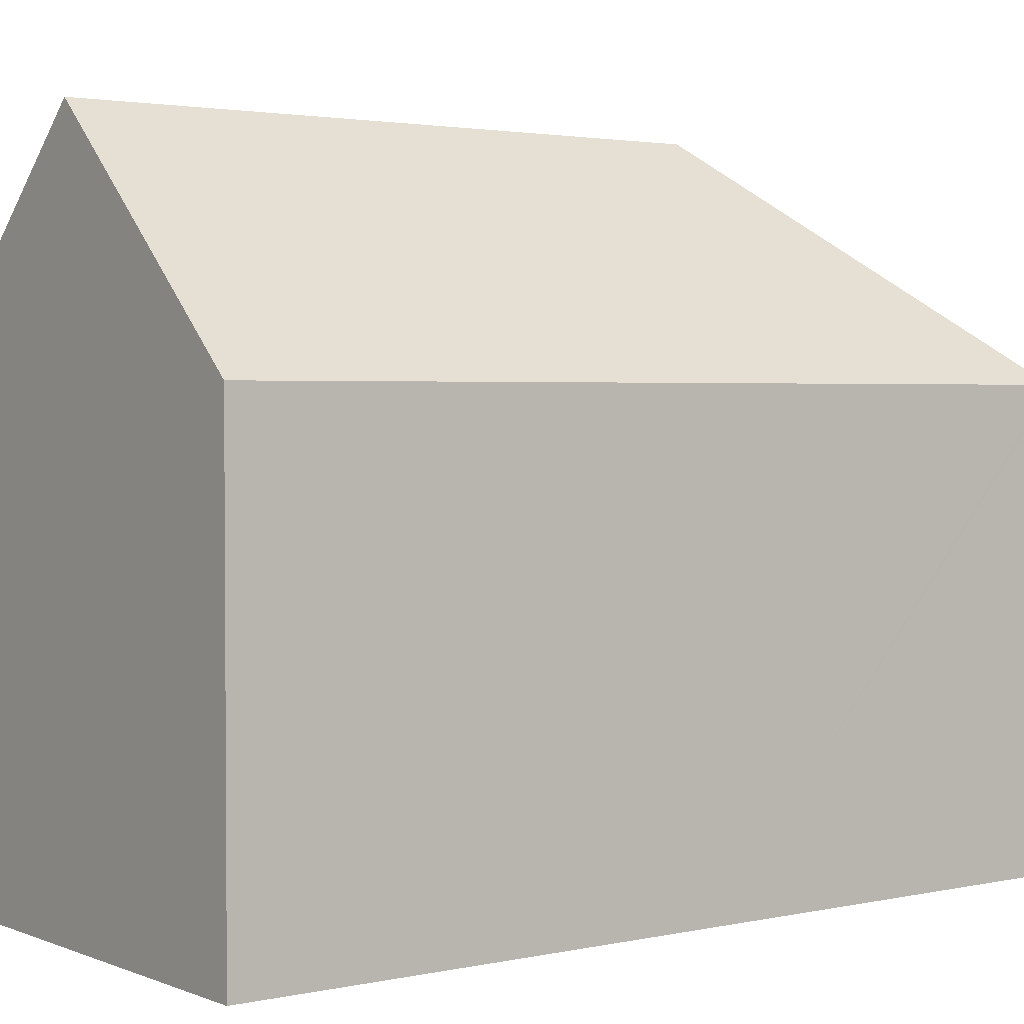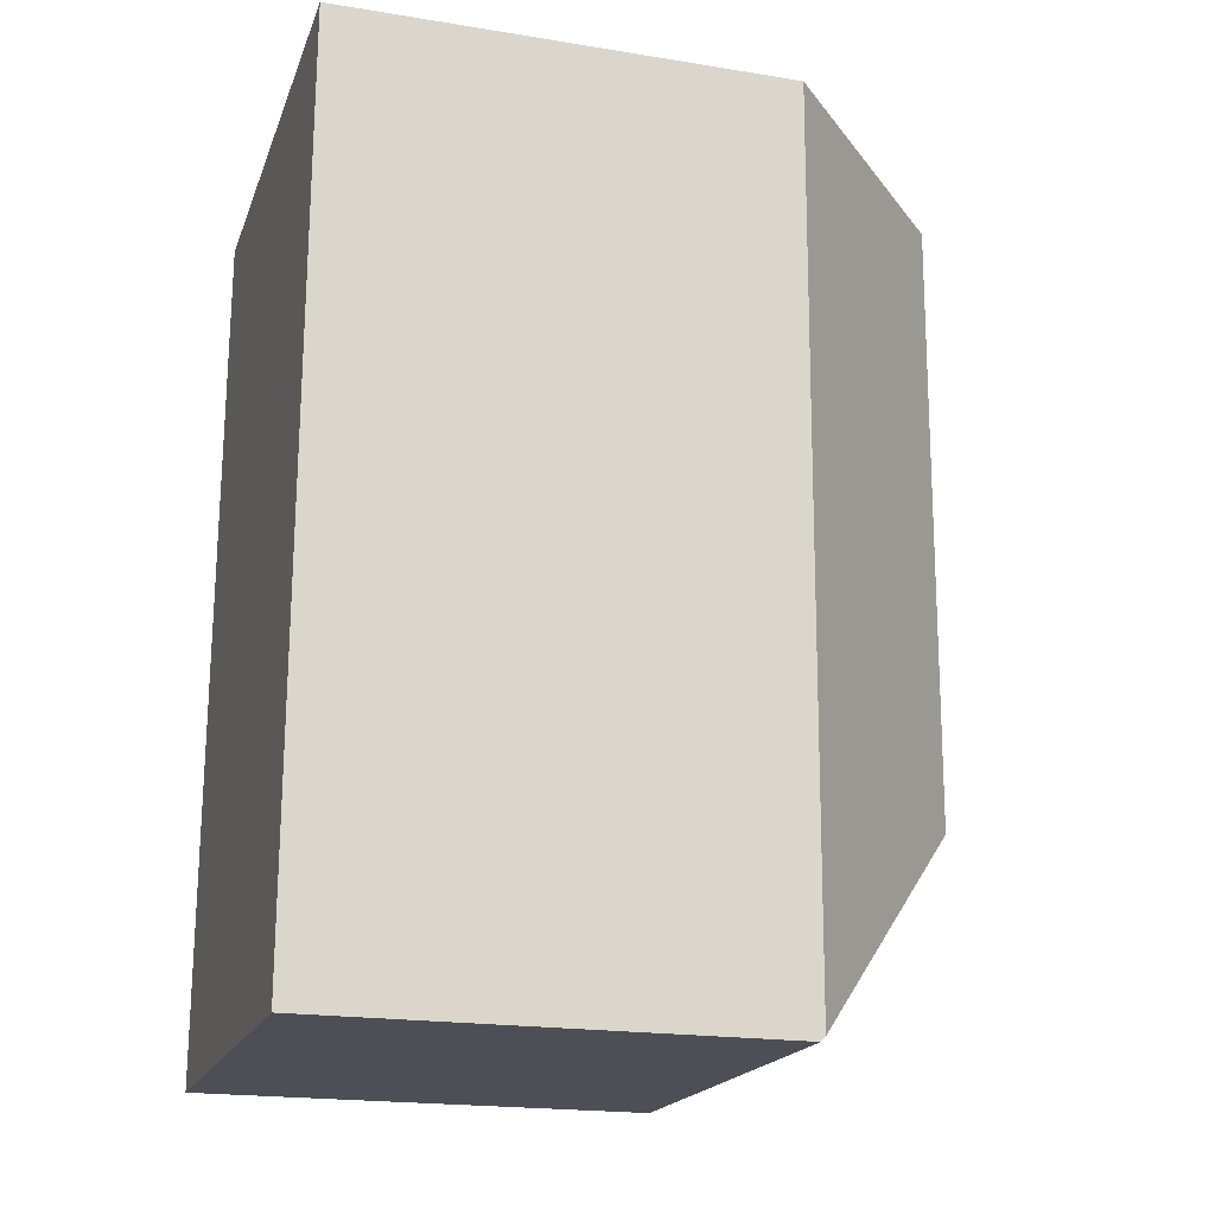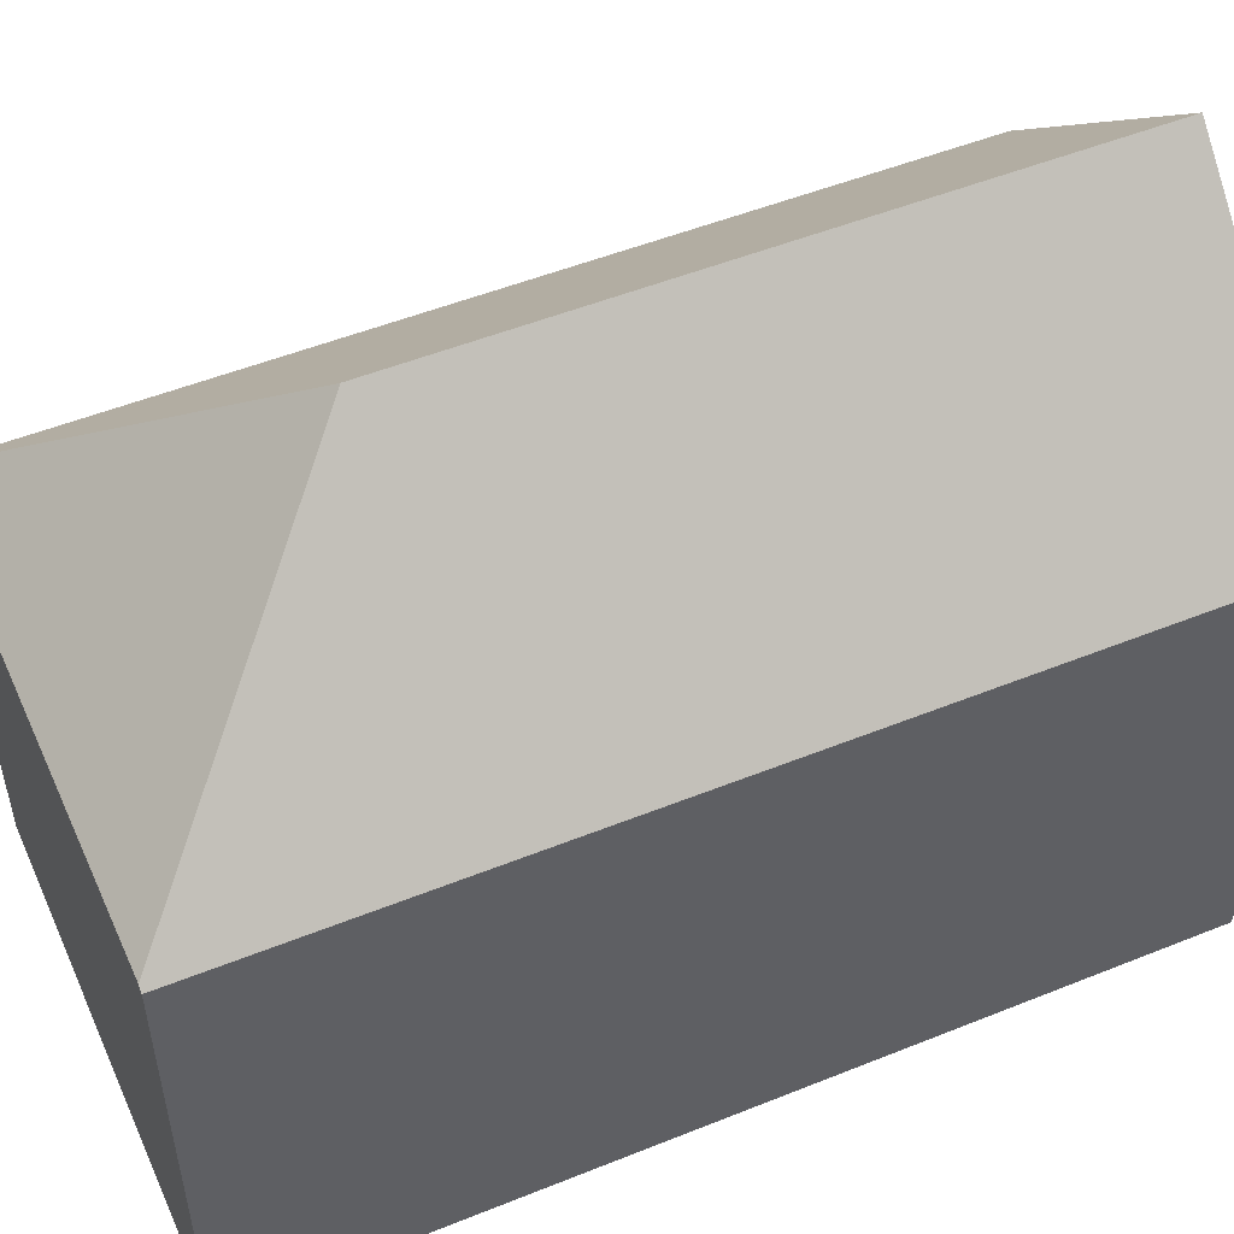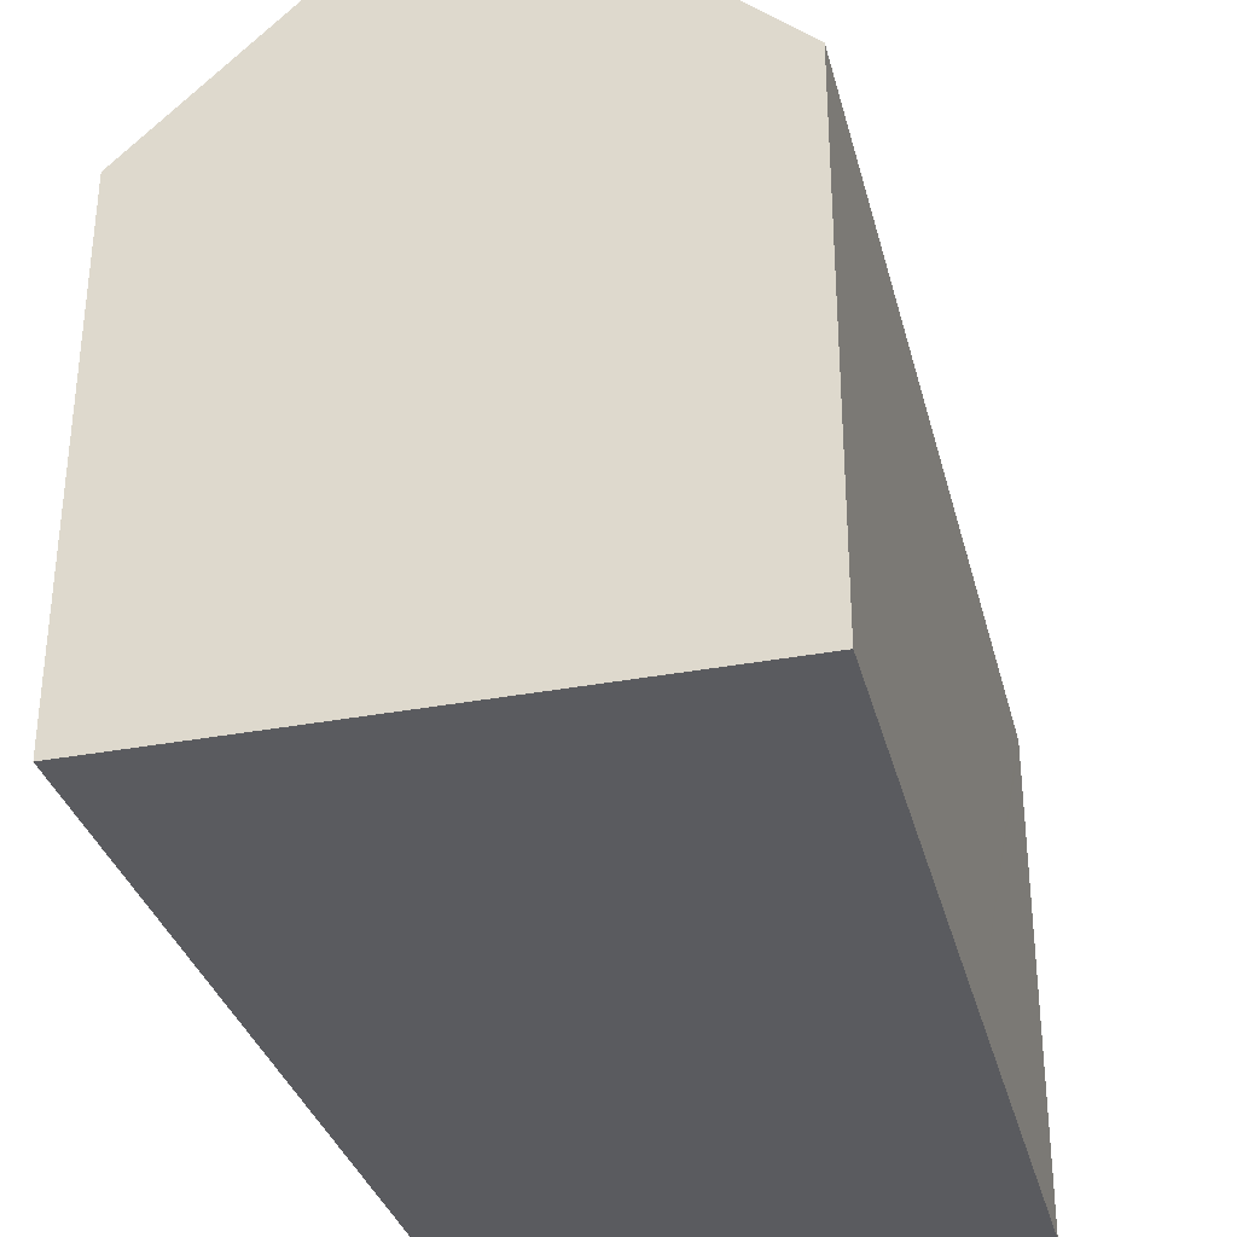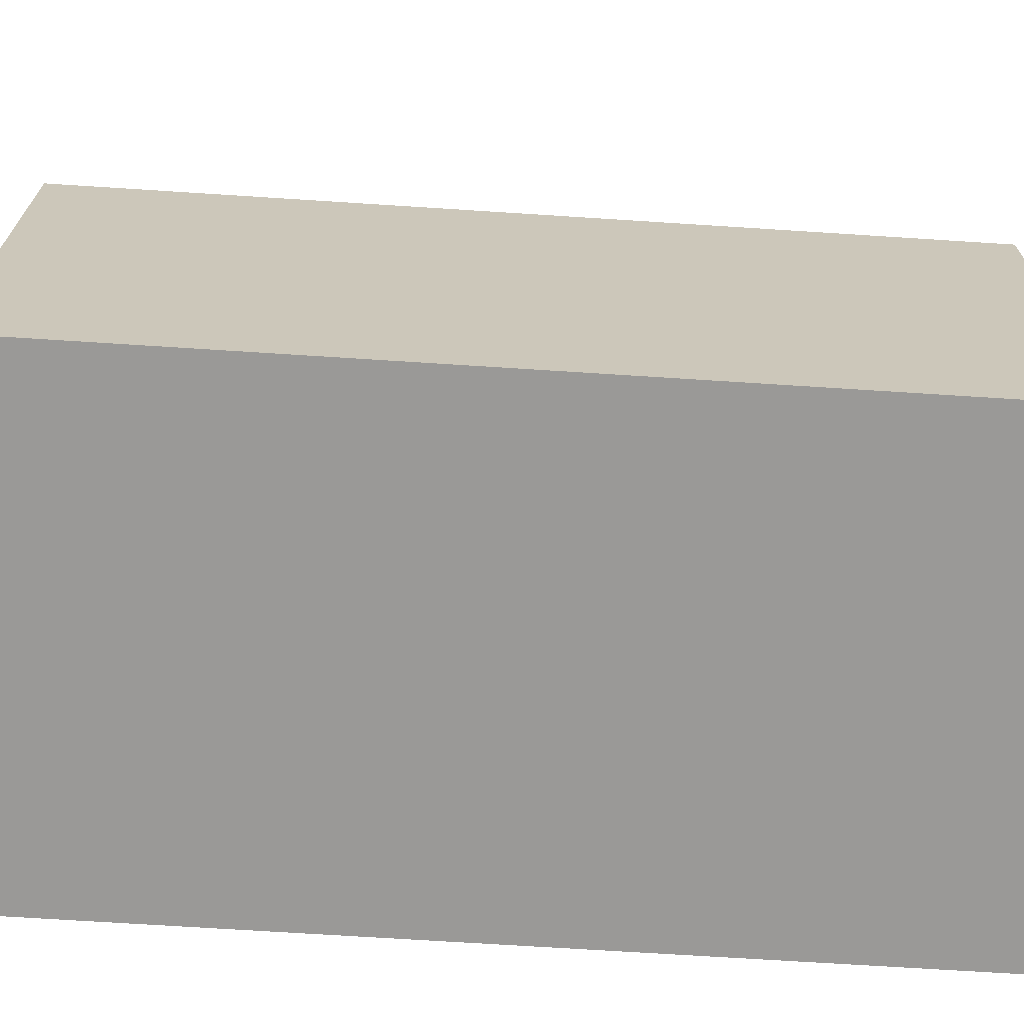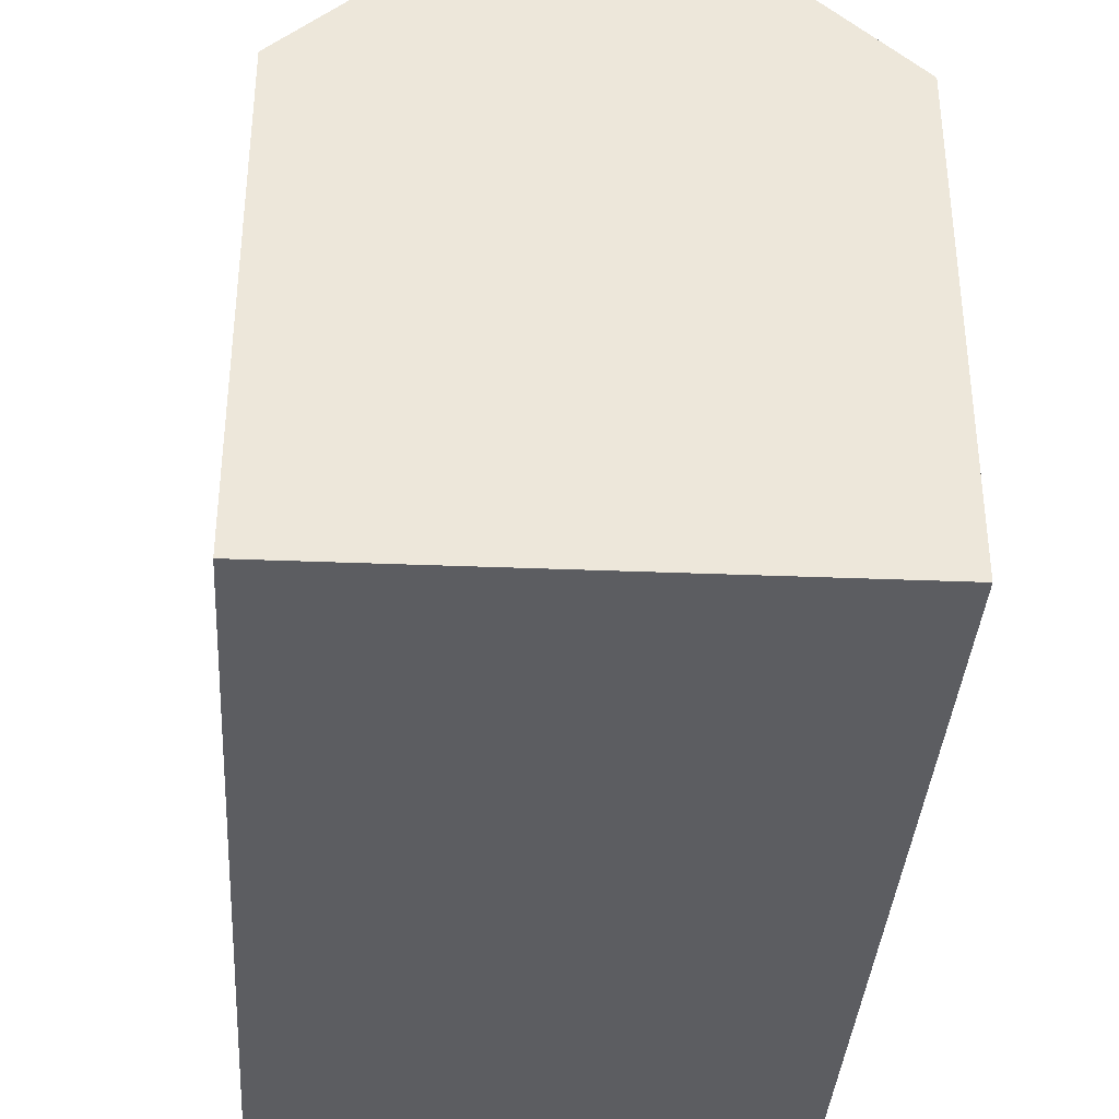
<metadata>
{"format":"obj","ext":"obj","renderer":"f3d","projection":"perspective","resolution":1024,"background":"white","views":[{"elev":2.4,"azim":53.5,"up":"+Y"},{"elev":-19.7,"azim":73.3,"up":"+Z"},{"elev":51.3,"azim":-112.7,"up":"+Y"},{"elev":-32.9,"azim":14.8,"up":"+Y"},{"elev":-68.9,"azim":-92.8,"up":"+Y"},{"elev":-36.7,"azim":-2.8,"up":"+Y"}]}
</metadata>
<code>
v  12.06 11 11.71
v  11.76 11.42 21.28
v  12.22 11 21.28
v  6.278 16.45 21.29
v  6.03 16.45 5.796
v  12.03 11 9.733
v  11.87 11 -0.159
v  10.99 10.9 -0.257
v  11.87 10.9 -0.259
v  11.87 10.89 -0.277
v  0.121 11.11 -0.003
v  0 11 6.734e-16
v  0.265 10.99 16.73
v  0.338 10.99 21.31
v  11.87 1.696e-17 -0.277
v  10.99 1.574e-17 -0.257
v  0.121 1.837e-19 -0.003
v  0 0 0
v  0.265 -1.025e-15 16.73
v  0.338 -1.305e-15 21.31
v  6.278 -1.304e-15 21.29
v  11.76 -1.303e-15 21.28
v  12.22 -1.303e-15 21.28
v  11.87 1.586e-17 -0.259
v  12.06 -7.172e-16 11.71
v  12.03 -5.96e-16 9.733
v  11.87 9.736e-18 -0.159
g defaultobject
f 1 2 3
f 2 1 4
f 4 1 5
f 5 1 6
f 5 6 7
f 8 9 10
f 9 5 7
f 5 9 8
f 5 8 11
f 12 5 11
f 5 12 13
f 5 13 4
f 4 13 14
f 15 8 10
f 8 15 11
f 11 15 16
f 11 16 17
f 11 17 12
f 12 17 18
f 18 13 12
f 13 18 19
f 13 19 14
f 14 19 20
f 20 4 14
f 4 20 2
f 2 20 21
f 2 21 3
f 3 21 22
f 3 22 23
f 24 10 9
f 10 24 15
f 23 1 3
f 1 23 6
f 6 23 25
f 6 25 7
f 7 25 26
f 7 26 9
f 9 26 27
f 9 27 24
f 19 21 20
f 21 19 22
f 22 19 18
f 22 18 23
f 23 18 25
f 25 18 26
f 26 18 27
f 27 18 17
f 27 17 16
f 27 16 24
f 24 16 15

</code>
